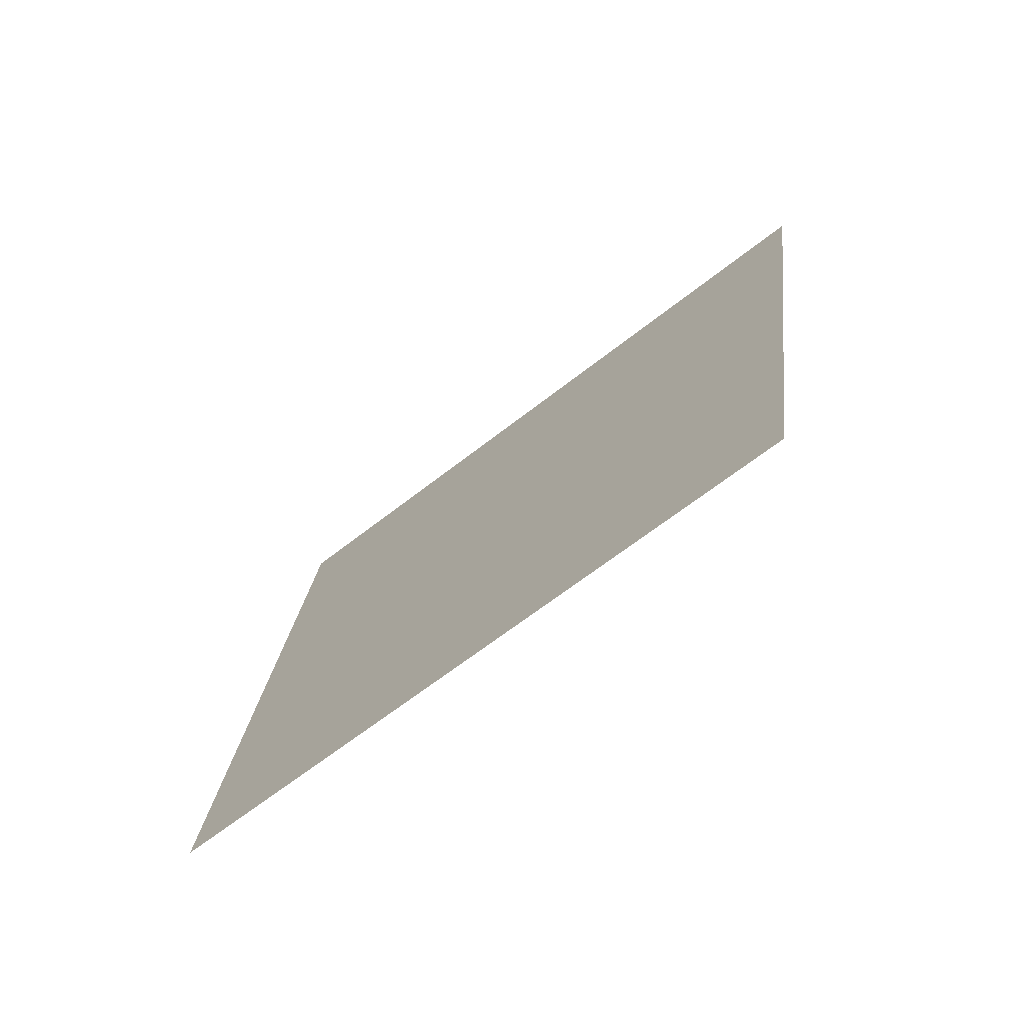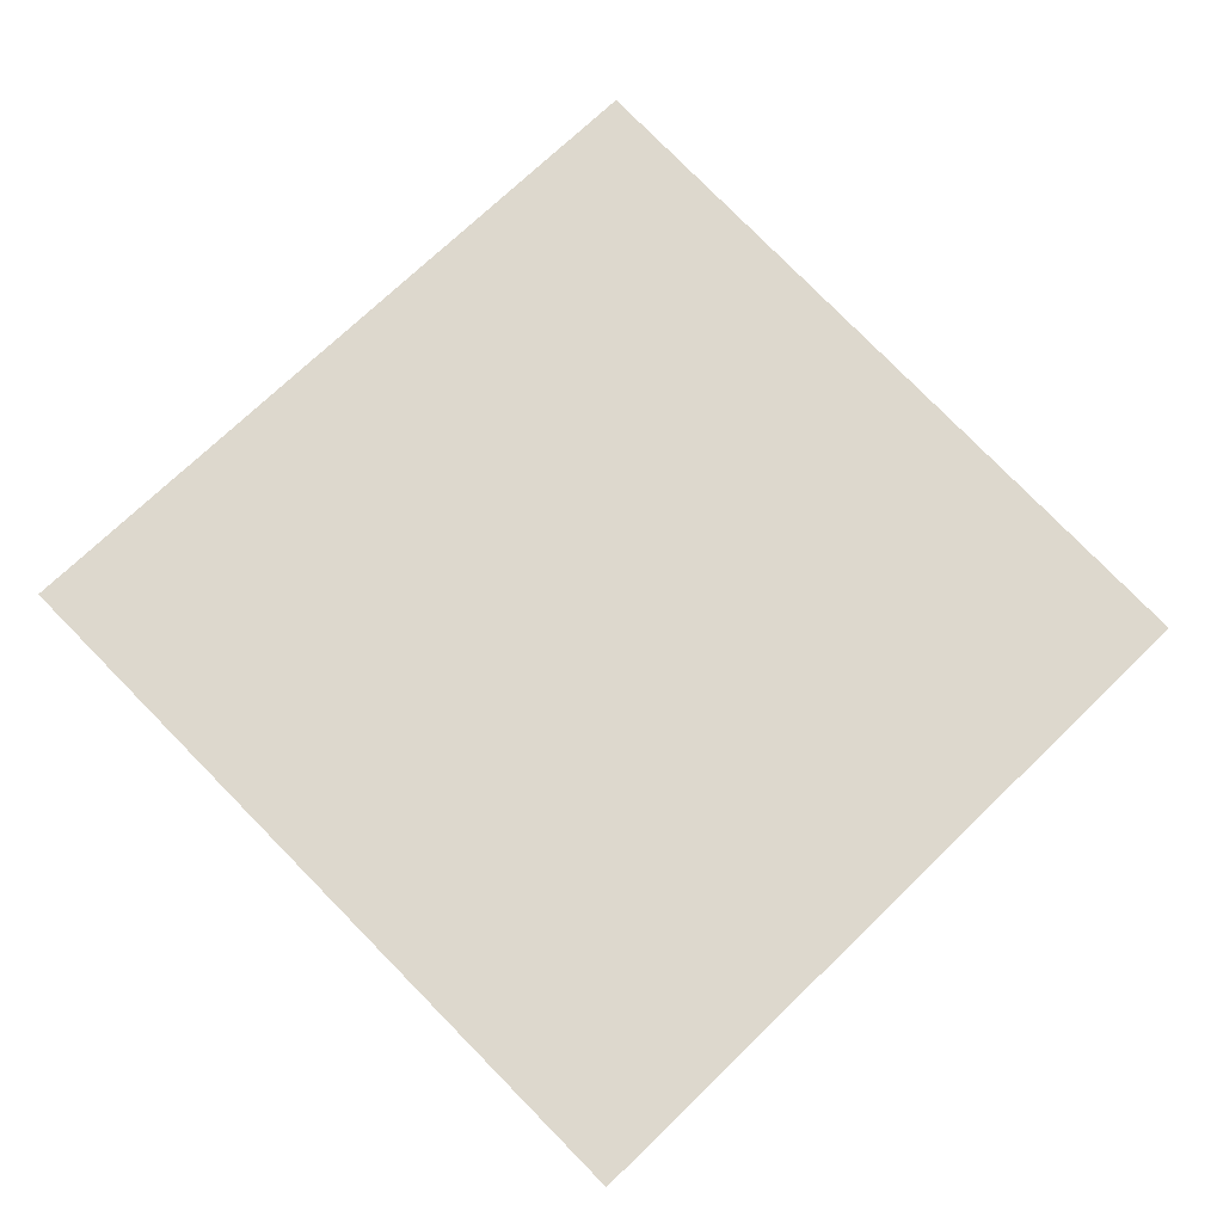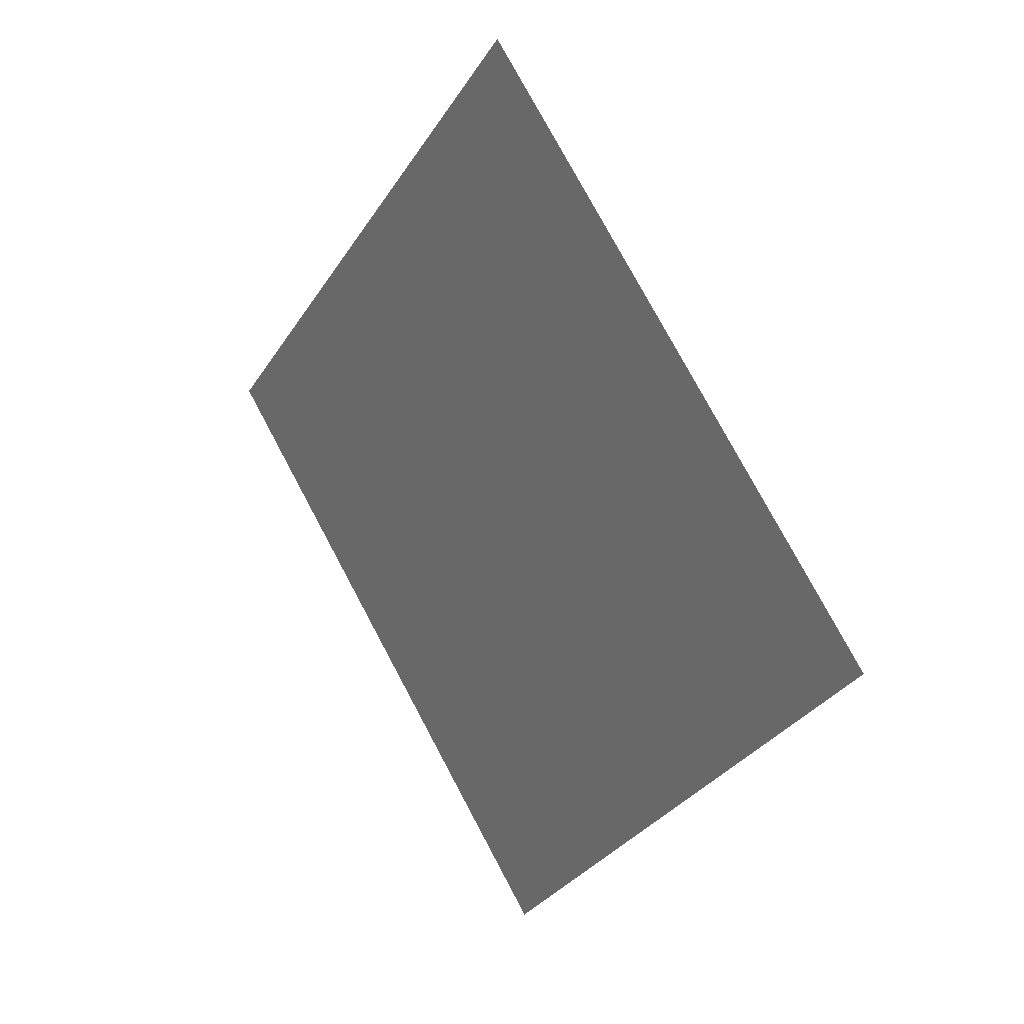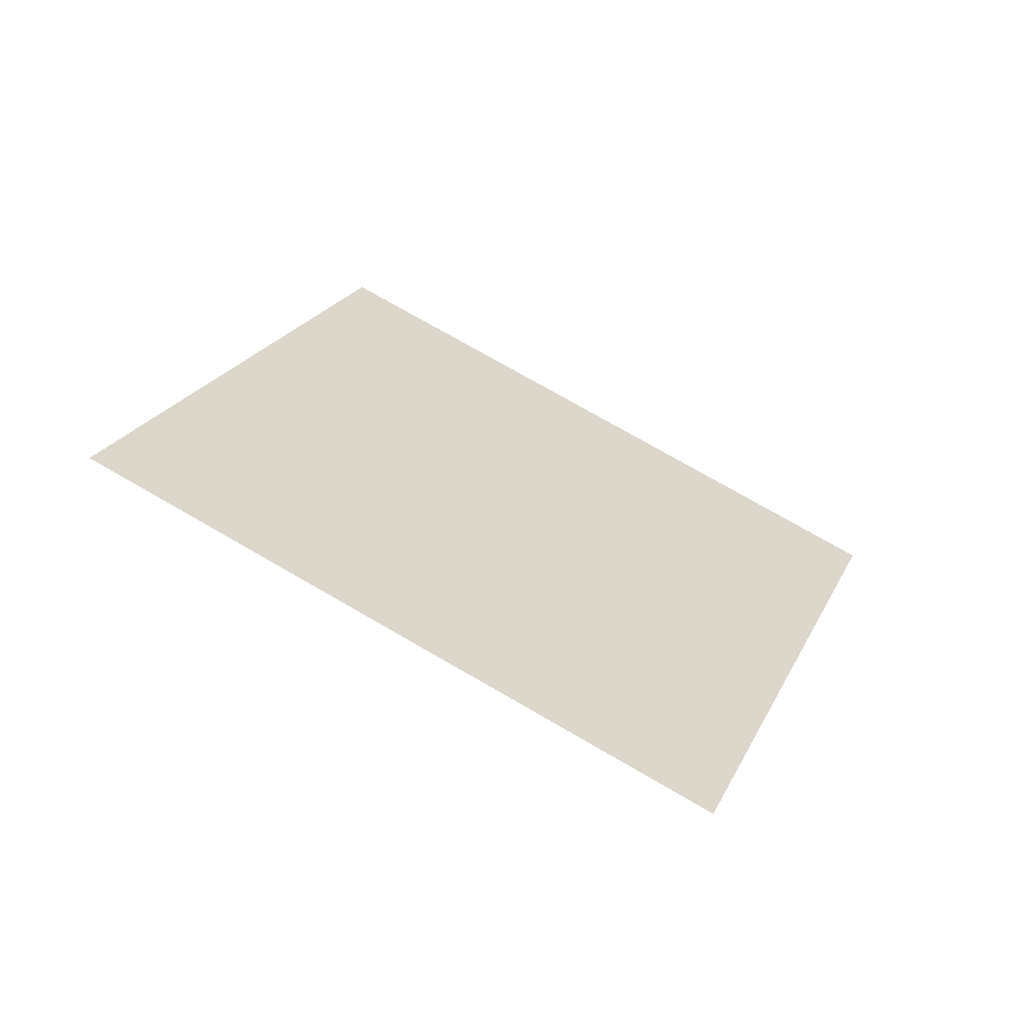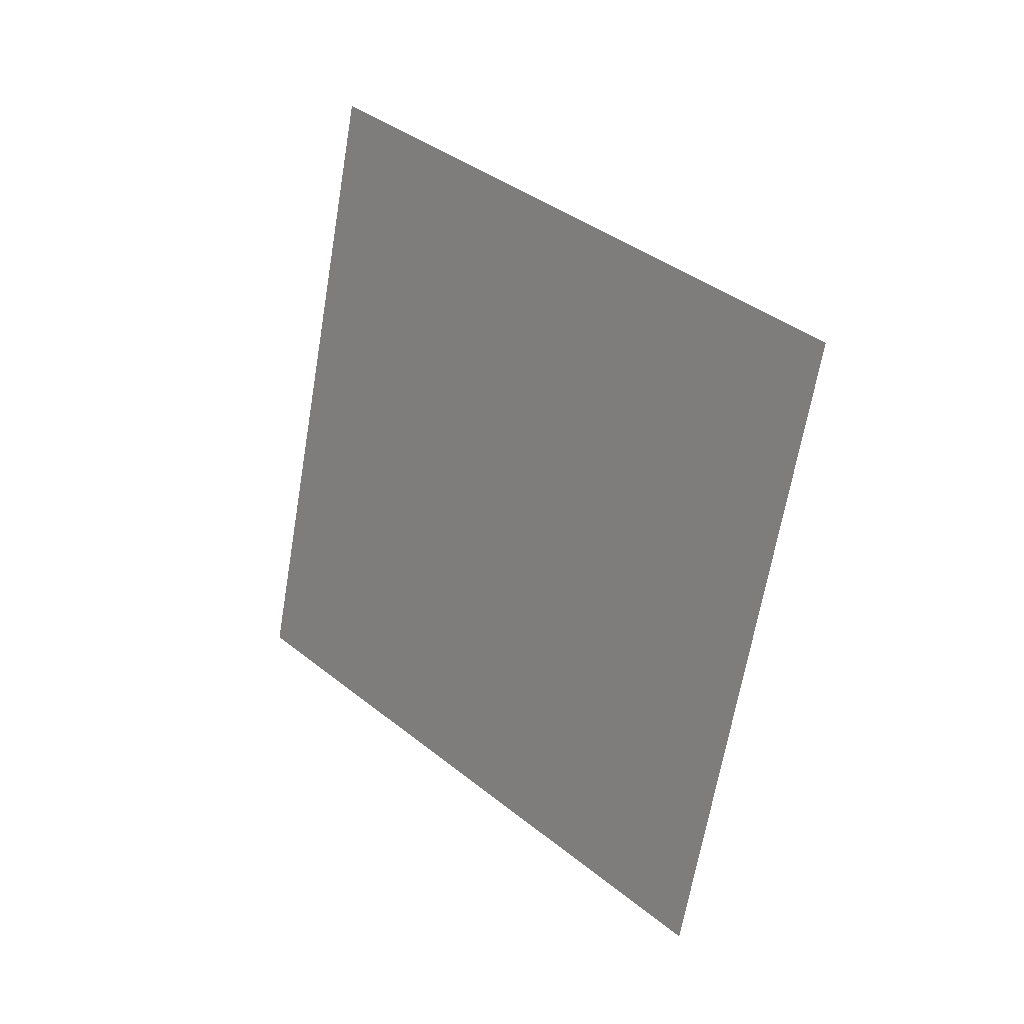
<metadata>
{"format":"obj","ext":"obj","renderer":"f3d","projection":"perspective","resolution":1024,"background":"white","views":[{"elev":52.7,"azim":99.3,"up":"+Y"},{"elev":22.5,"azim":-32.0,"up":"+Y"},{"elev":-63.4,"azim":-117.4,"up":"+Y"},{"elev":70.1,"azim":60.5,"up":"+Z"},{"elev":-65.3,"azim":111.1,"up":"+Z"}]}
</metadata>
<code>
g TreeLeaves16
v 0.7919 -0.04876 0.4395
v -0.3126 -0.6992 0.4857
v -0.7919 0.04876 -0.4395
v 0.3126 0.6992 -0.4857
g TreeLeaves16_0
f 3 2 1
f 4 3 1

</code>
